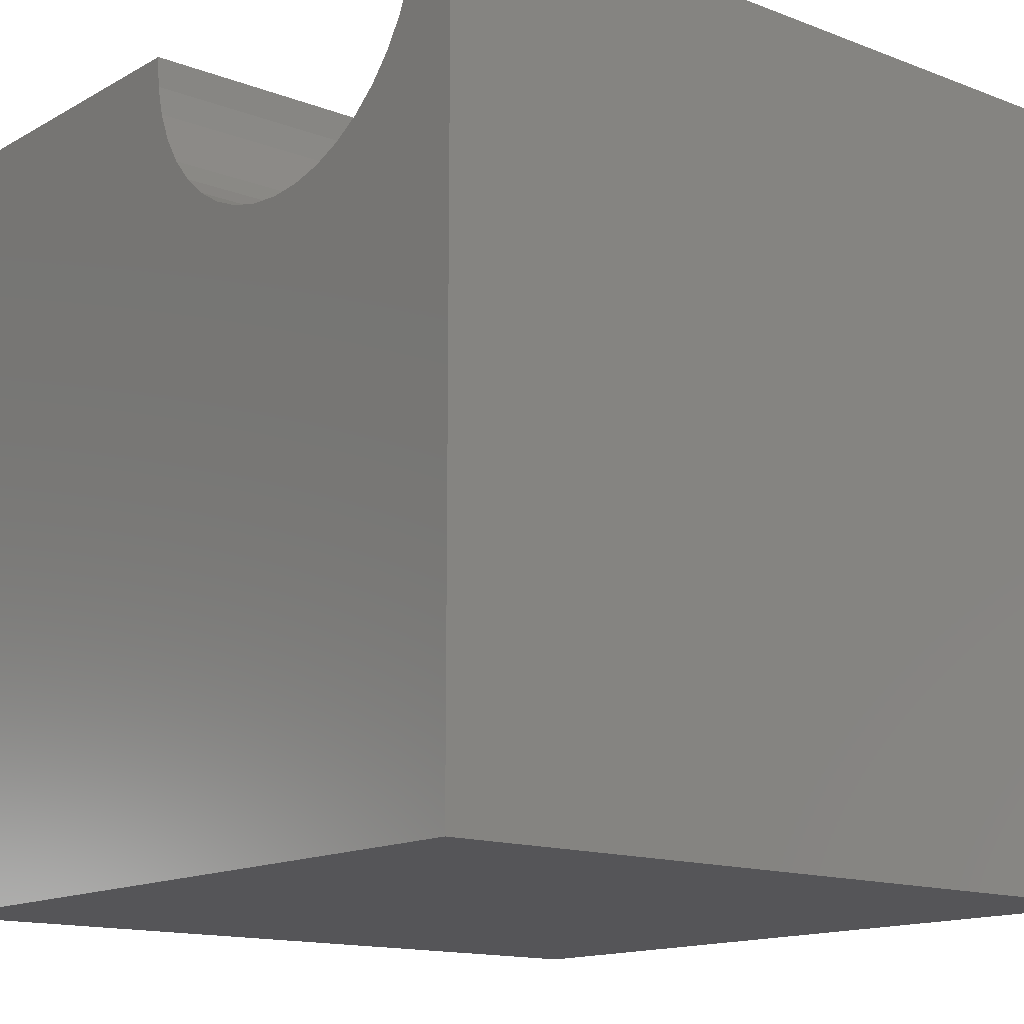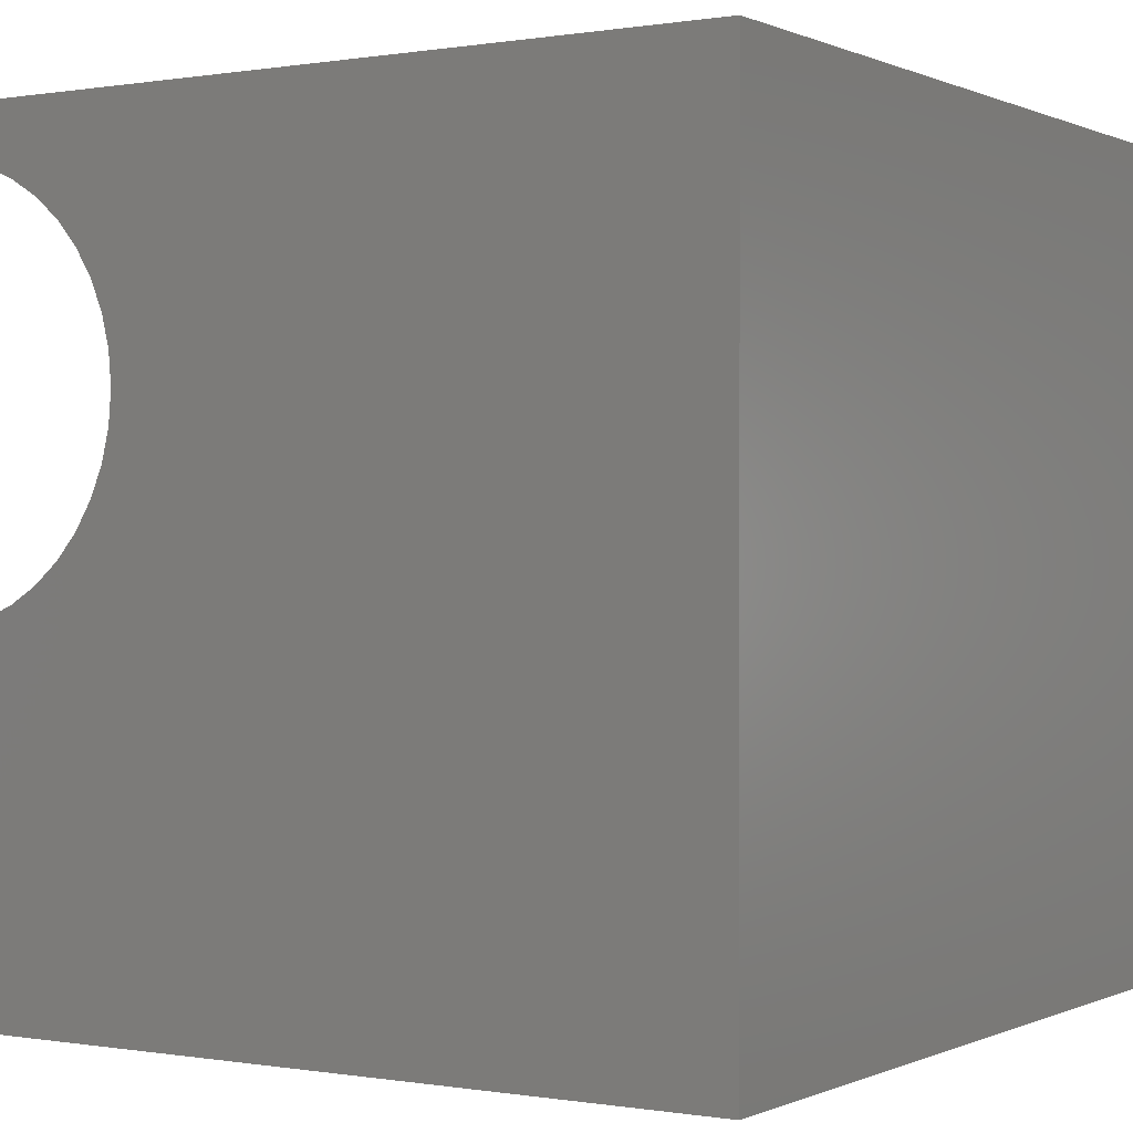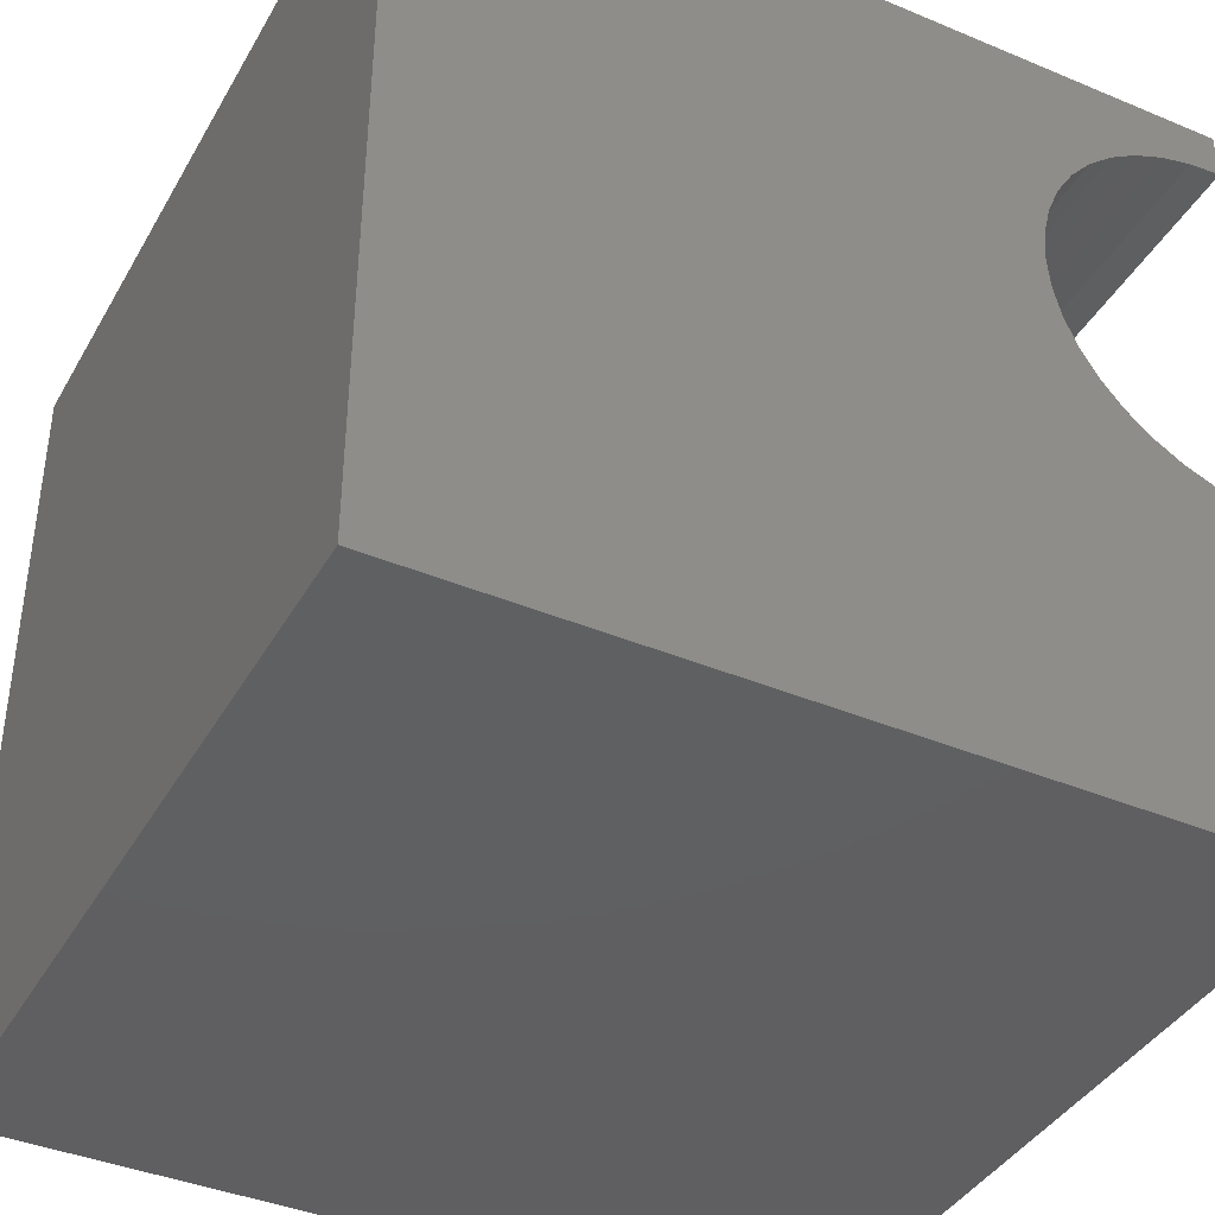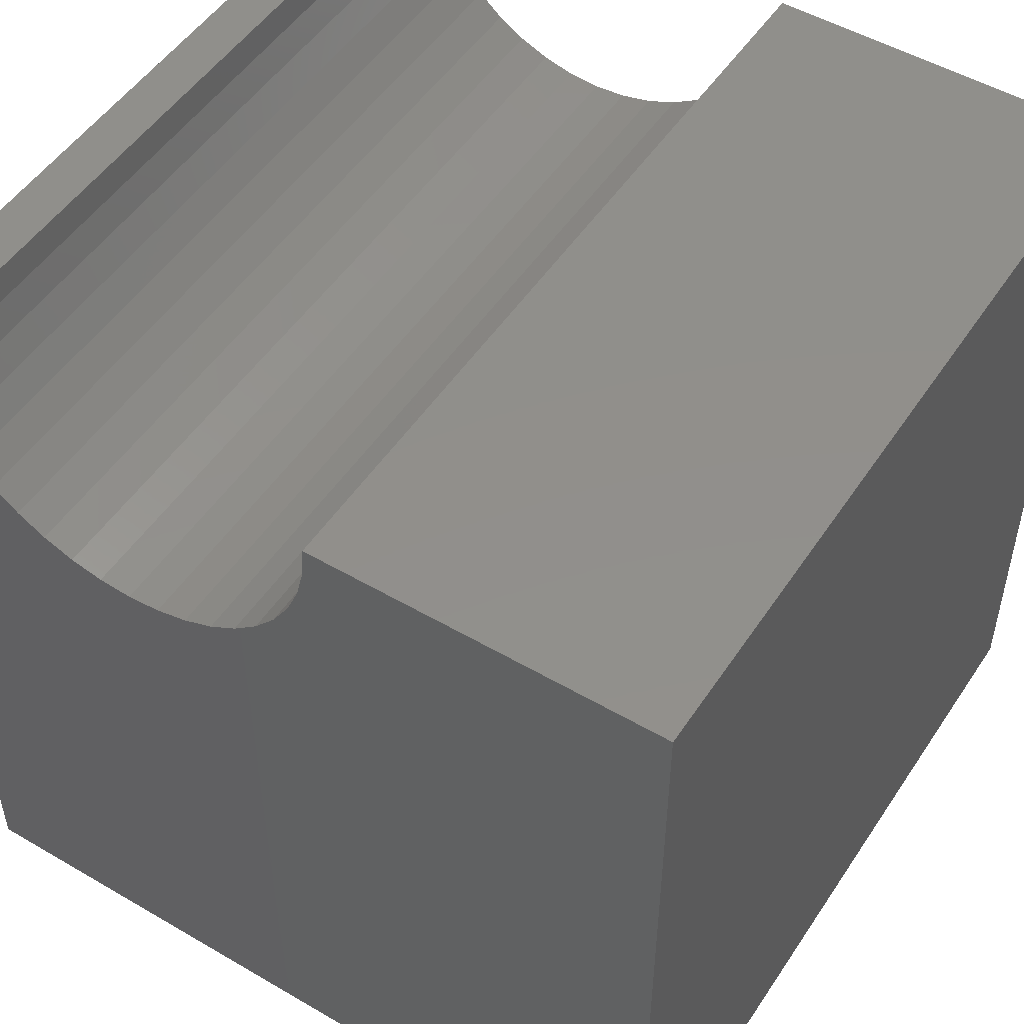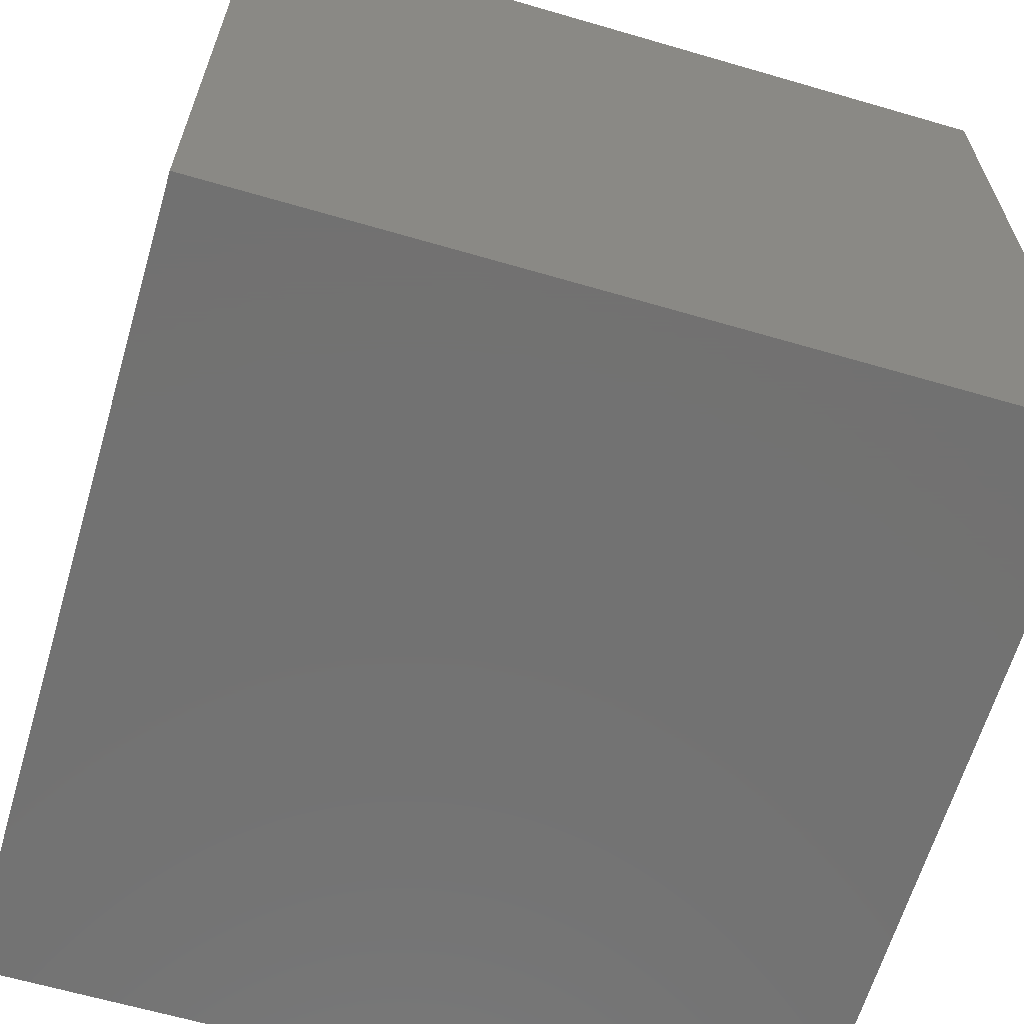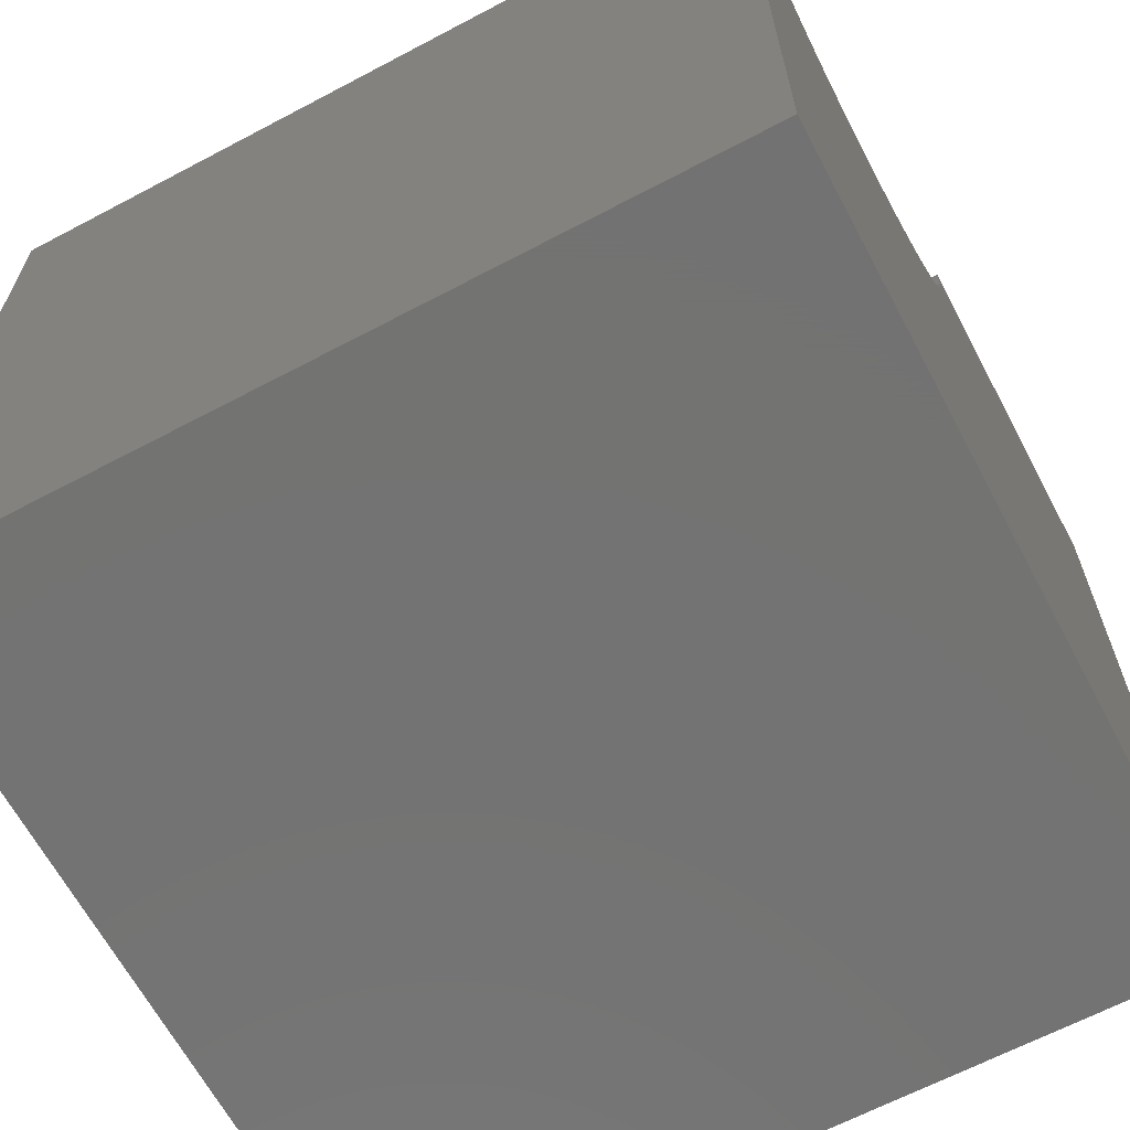
<metadata>
{"format":"stl","ext":"stl","renderer":"f3d","projection":"perspective","resolution":1024,"background":"white","views":[{"elev":-14.3,"azim":140.2,"up":"+Z"},{"elev":0.1,"azim":122.2,"up":"+Y"},{"elev":-40.0,"azim":-117.3,"up":"+Y"},{"elev":50.8,"azim":-57.5,"up":"+Z"},{"elev":-63.9,"azim":-16.4,"up":"+Z"},{"elev":-65.0,"azim":-152.0,"up":"+Z"}]}
</metadata>
<code>
# stl→obj: 50 verts, 96 faces
v 10 9.414 10
v 10 10 10
v 0 9.414 10
v 0 10 10
v 0 9.383 9.601
v 0 10 0
v 0 8.364 7.937
v 0 8.668 8.197
v 0 8.928 8.501
v 0 9.137 8.843
v 0 9.29 9.212
v 0 4.315 10
v 0 4.347 9.601
v 0 0 10
v 0 4.44 9.212
v 0 0 0
v 0 4.593 8.843
v 0 4.802 8.501
v 0 5.062 8.197
v 0 5.366 7.937
v 0 5.708 7.728
v 0 6.077 7.575
v 0 6.466 7.482
v 0 6.865 7.451
v 0 7.264 7.482
v 0 7.653 7.575
v 0 8.022 7.728
v 10 4.315 10
v 10 0 10
v 10 4.347 9.601
v 10 8.928 8.501
v 10 8.668 8.197
v 10 10 0
v 10 9.383 9.601
v 10 9.29 9.212
v 10 9.137 8.843
v 10 6.077 7.575
v 10 5.708 7.728
v 10 0 0
v 10 5.366 7.937
v 10 5.062 8.197
v 10 8.364 7.937
v 10 8.022 7.728
v 10 7.653 7.575
v 10 4.802 8.501
v 10 4.593 8.843
v 10 4.44 9.212
v 10 7.264 7.482
v 10 6.865 7.451
v 10 6.466 7.482
f 1 2 3
f 3 2 4
f 5 3 4
f 6 7 8
f 8 9 6
f 6 9 10
f 6 10 4
f 4 10 11
f 4 11 5
f 12 13 14
f 14 13 15
f 14 15 16
f 16 15 17
f 16 17 18
f 18 19 16
f 16 19 20
f 16 20 21
f 21 22 16
f 16 22 23
f 16 23 6
f 6 23 24
f 6 24 25
f 25 26 6
f 6 26 27
f 6 27 7
f 12 14 28
f 28 14 29
f 30 28 29
f 31 32 33
f 1 34 2
f 2 34 35
f 2 35 33
f 33 35 36
f 33 36 31
f 37 38 39
f 39 38 40
f 39 40 41
f 32 42 33
f 33 42 43
f 33 43 44
f 41 45 39
f 39 45 46
f 39 46 29
f 29 46 47
f 29 47 30
f 44 48 33
f 33 48 49
f 33 49 39
f 39 49 50
f 39 50 37
f 6 33 16
f 16 33 39
f 2 33 4
f 4 33 6
f 39 29 16
f 16 29 14
f 12 28 30
f 12 30 13
f 13 30 47
f 13 47 15
f 15 47 46
f 15 46 17
f 17 46 45
f 17 45 18
f 18 45 41
f 18 41 19
f 19 41 40
f 19 40 20
f 20 40 38
f 20 38 21
f 21 38 37
f 21 37 22
f 22 37 50
f 22 50 23
f 23 50 49
f 23 49 24
f 24 49 48
f 24 48 25
f 25 48 44
f 25 44 26
f 26 44 43
f 26 43 27
f 27 43 42
f 27 42 7
f 7 42 32
f 7 32 8
f 8 32 31
f 8 31 9
f 9 31 36
f 9 36 10
f 10 36 35
f 10 35 11
f 11 35 34
f 11 34 5
f 5 34 1
f 5 1 3

</code>
